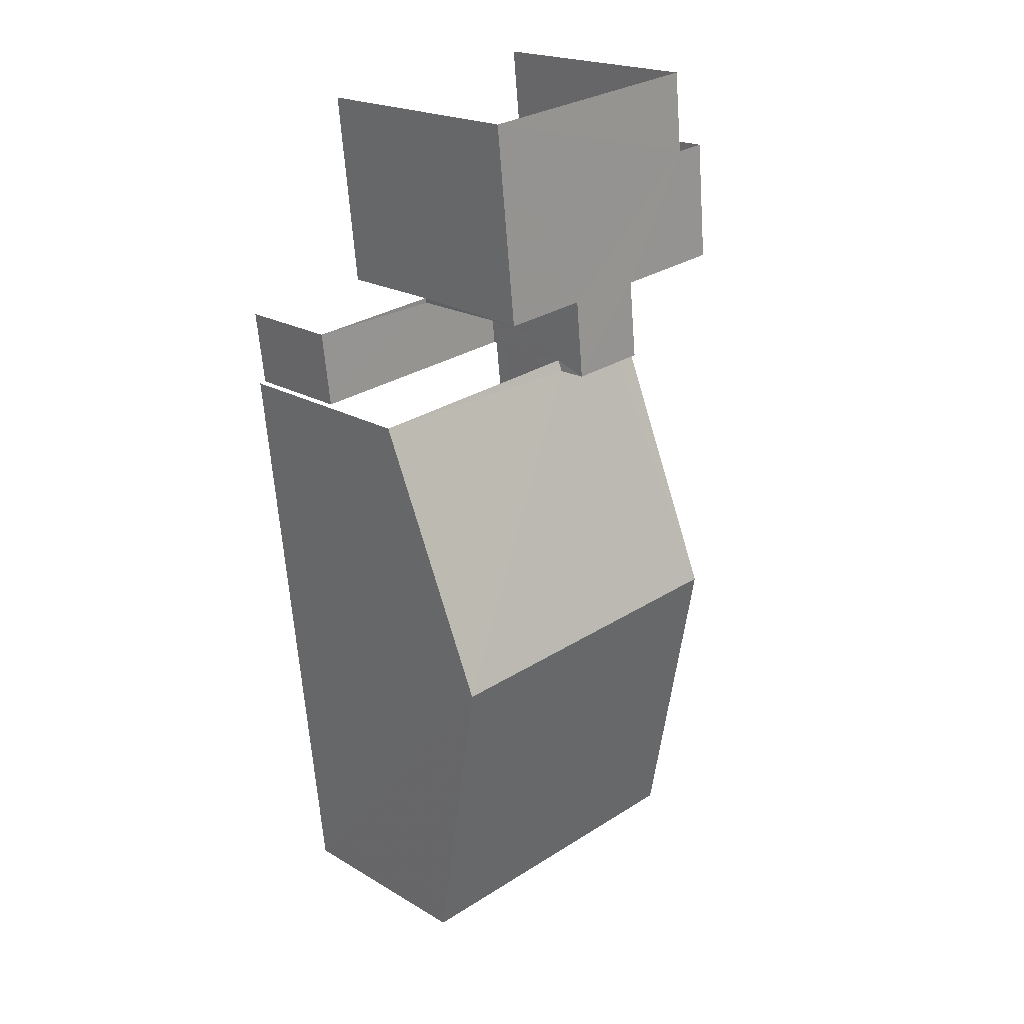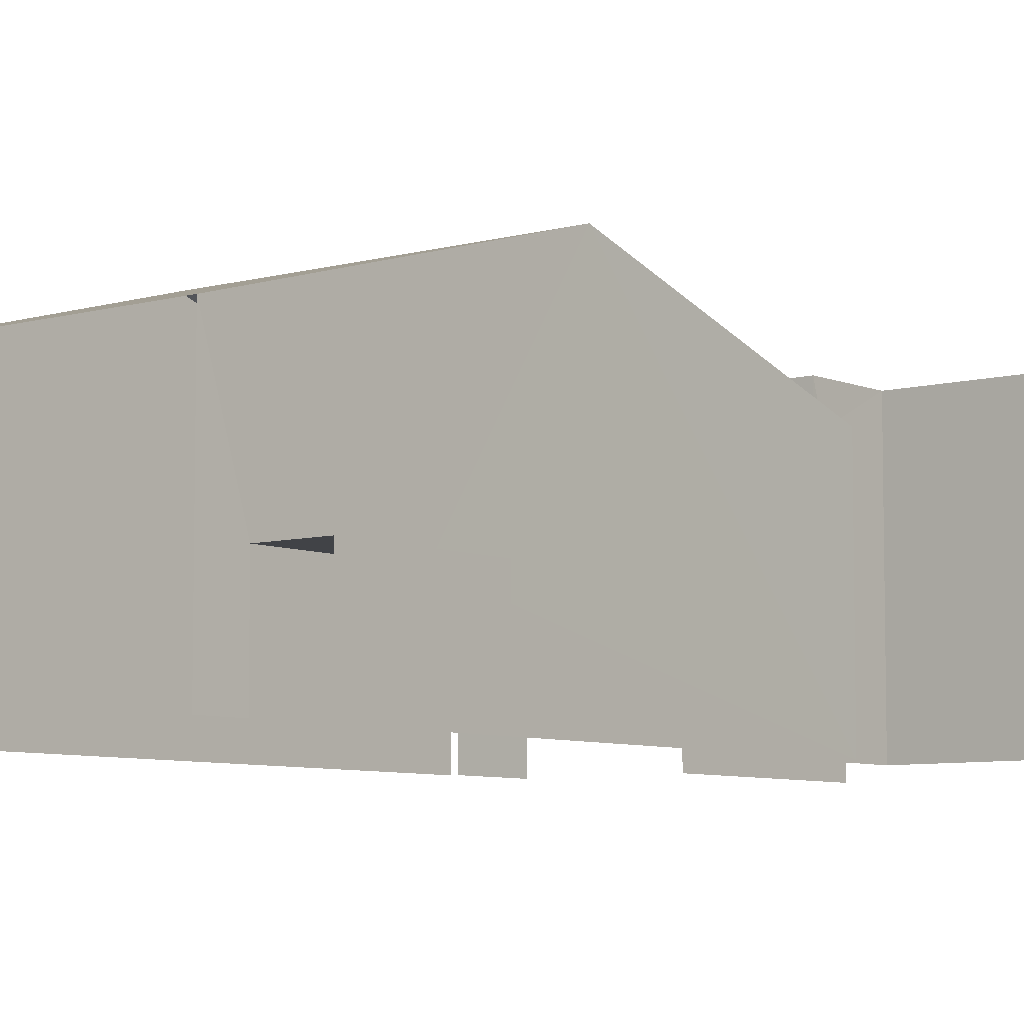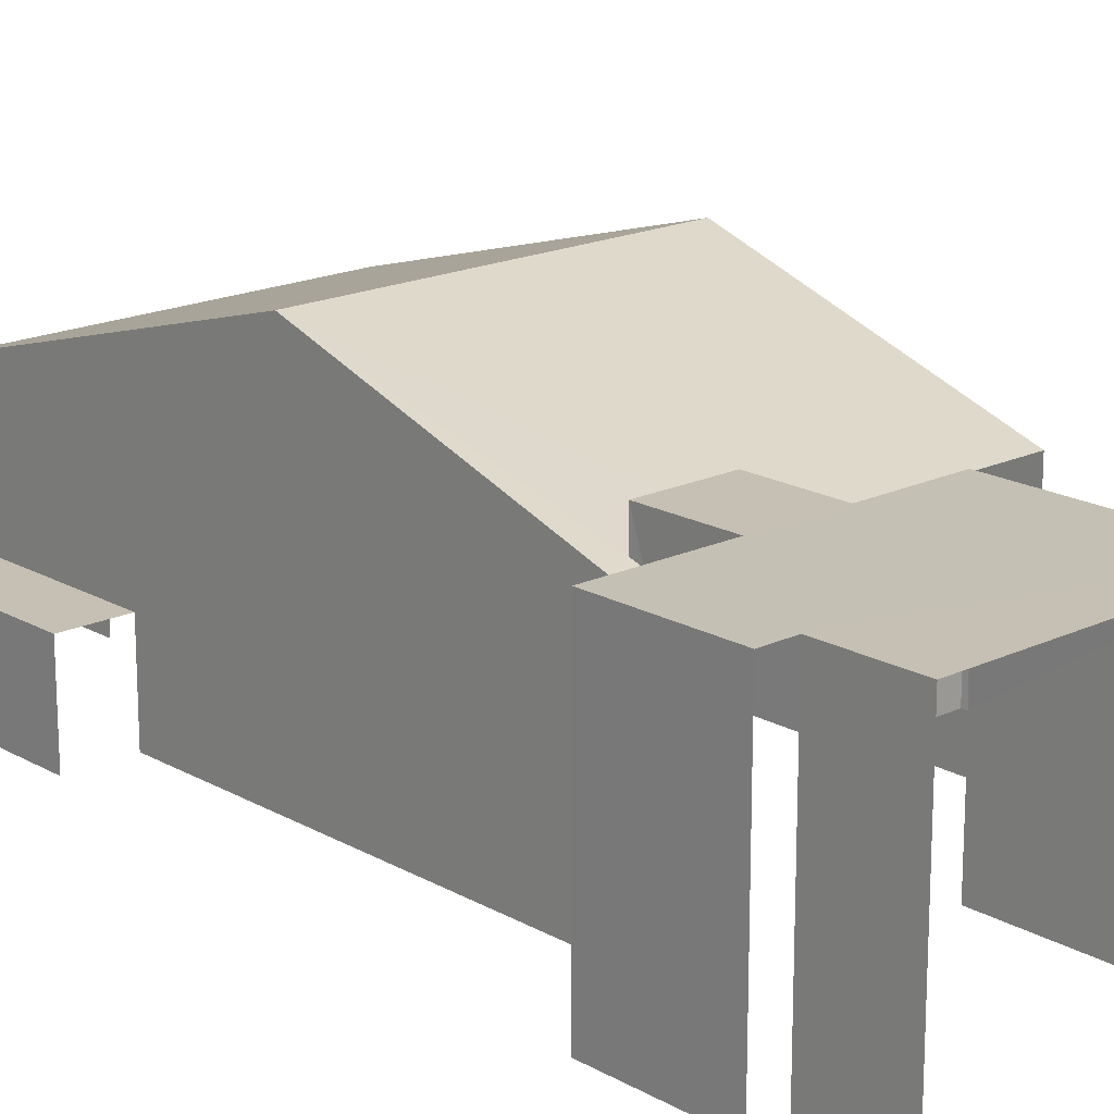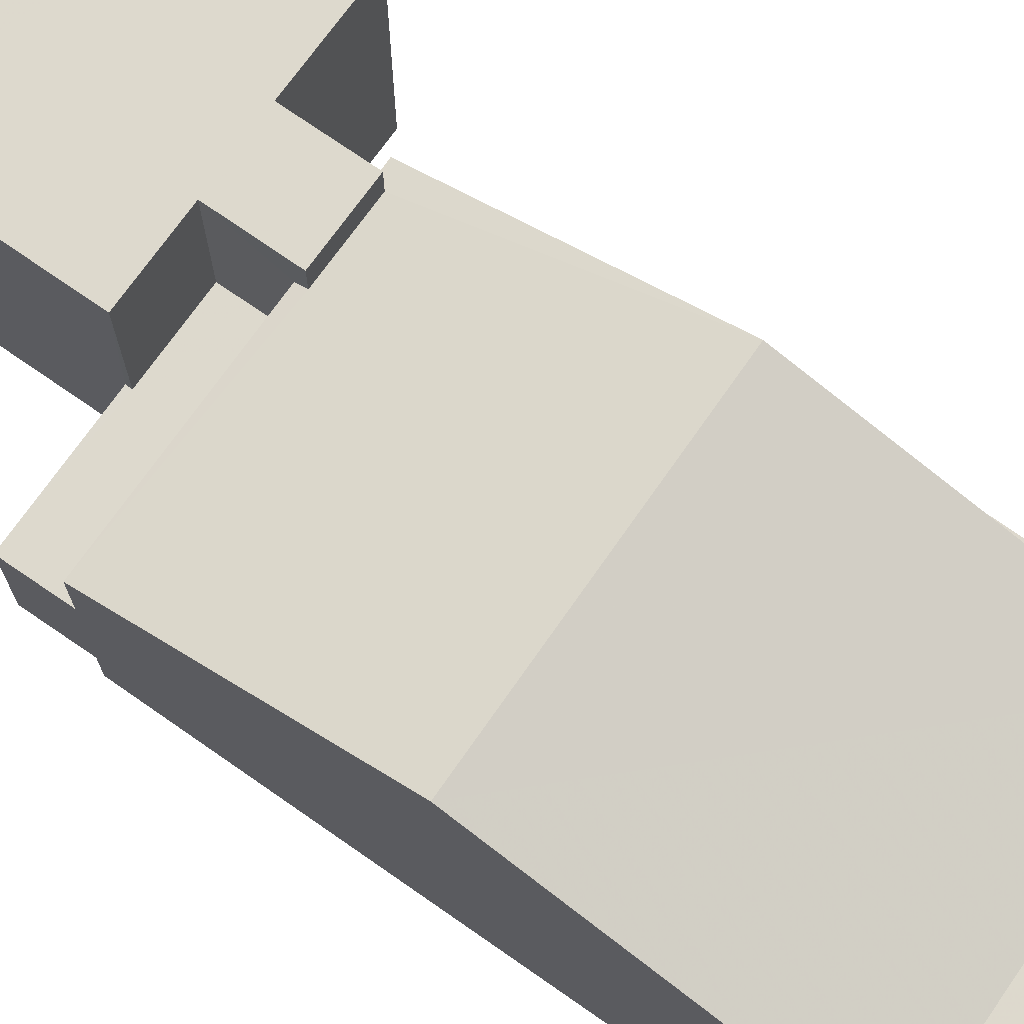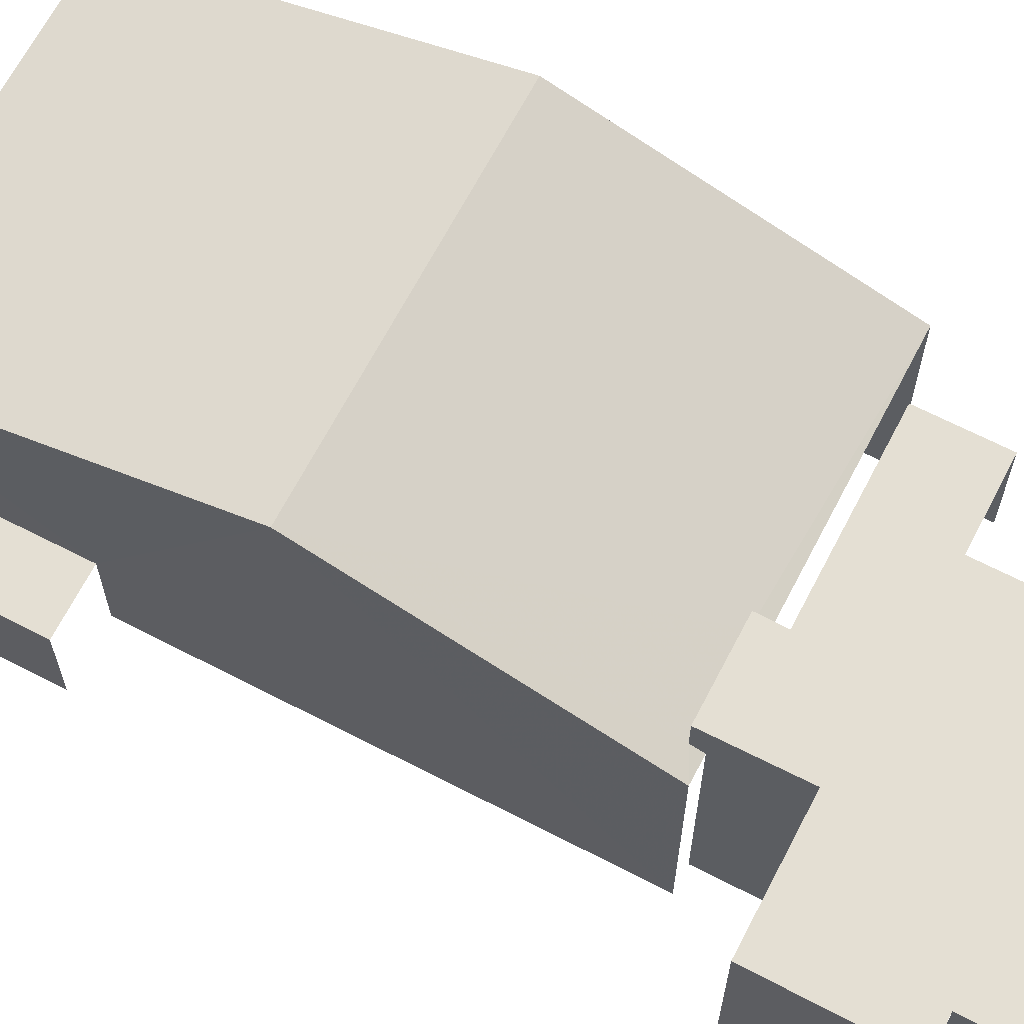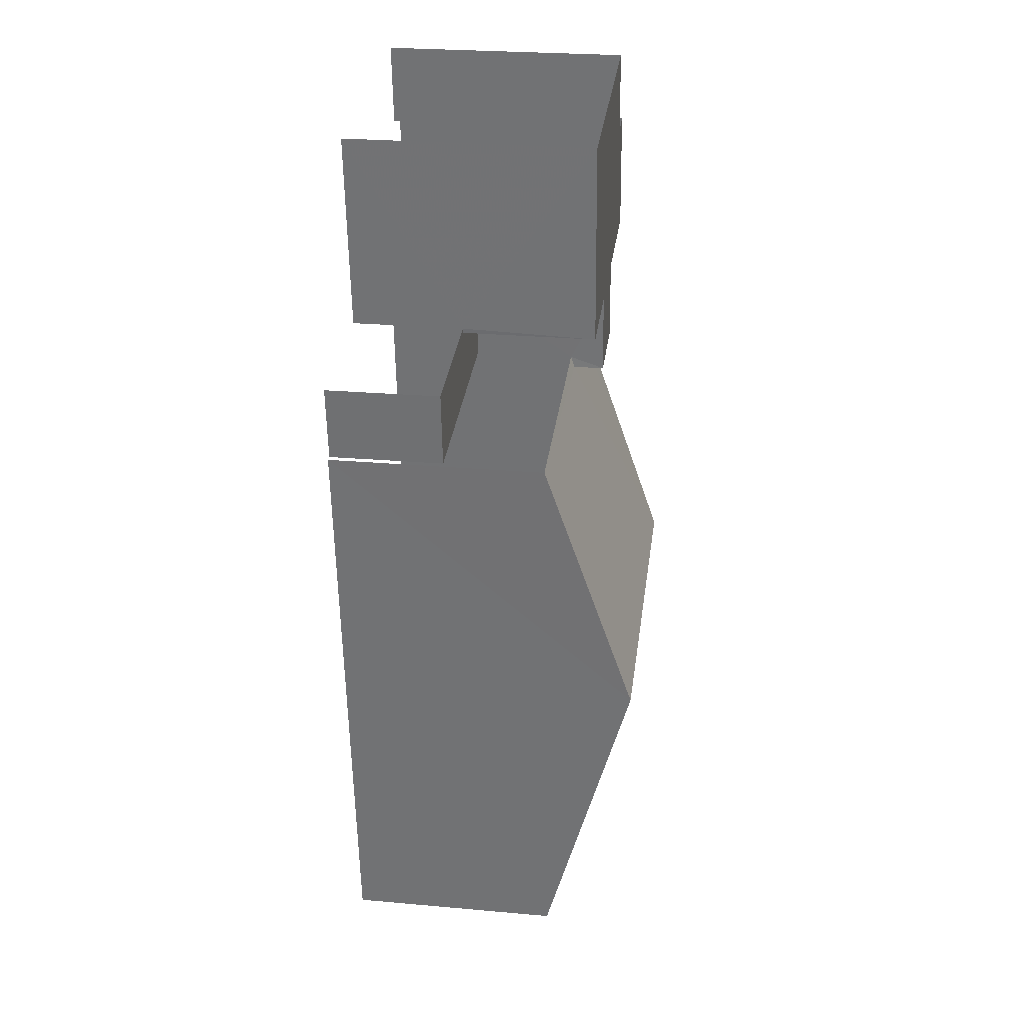
<metadata>
{"format":"obj","ext":"obj","renderer":"f3d","projection":"perspective","resolution":1024,"background":"white","views":[{"elev":20.4,"azim":-43.0,"up":"+Y"},{"elev":-7.0,"azim":45.4,"up":"+Z"},{"elev":18.2,"azim":143.4,"up":"+Z"},{"elev":72.0,"azim":-49.1,"up":"+Z"},{"elev":66.6,"azim":123.4,"up":"+Z"},{"elev":27.4,"azim":-82.2,"up":"+Y"}]}
</metadata>
<code>
v -2.233e+05 -1.279e+05 16.13
v -2.233e+05 -1.279e+05 16.13
v -2.233e+05 -1.279e+05 16.13
v -2.233e+05 -1.279e+05 16.13
v -2.233e+05 -1.28e+05 16.13
v -2.233e+05 -1.279e+05 16.13
v -2.233e+05 -1.279e+05 16.13
v -2.233e+05 -1.279e+05 16.13
v -2.233e+05 -1.279e+05 16.13
v -2.233e+05 -1.28e+05 16.13
v -2.233e+05 -1.28e+05 16.13
v -2.233e+05 -1.28e+05 16.13
v -2.233e+05 -1.279e+05 16.13
v -2.233e+05 -1.279e+05 16.13
v -2.233e+05 -1.28e+05 16.13
v -2.233e+05 -1.28e+05 16.13
v -2.233e+05 -1.28e+05 16.13
v -2.233e+05 -1.28e+05 16.13
v -2.233e+05 -1.28e+05 16.13
v -2.233e+05 -1.28e+05 16.13
v -2.233e+05 -1.279e+05 16.13
v -2.233e+05 -1.279e+05 16.13
v -2.233e+05 -1.279e+05 24.6
v -2.233e+05 -1.279e+05 24.6
v -2.233e+05 -1.279e+05 24.6
v -2.233e+05 -1.279e+05 24.6
v -2.233e+05 -1.279e+05 24.6
v -2.233e+05 -1.279e+05 24.6
v -2.233e+05 -1.279e+05 24.6
v -2.233e+05 -1.279e+05 24.6
v -2.233e+05 -1.279e+05 24.6
v -2.233e+05 -1.279e+05 24.6
v -2.233e+05 -1.28e+05 20.18
v -2.233e+05 -1.28e+05 20.18
v -2.233e+05 -1.28e+05 20.18
v -2.233e+05 -1.28e+05 20.18
v -2.233e+05 -1.279e+05 26.46
v -2.233e+05 -1.28e+05 23.43
v -2.233e+05 -1.279e+05 26.46
v -2.233e+05 -1.28e+05 23.43
v -2.233e+05 -1.279e+05 20
v -2.233e+05 -1.279e+05 20
v -2.233e+05 -1.279e+05 20
v -2.233e+05 -1.279e+05 20
v -2.233e+05 -1.279e+05 20
v -2.233e+05 -1.279e+05 20
v -2.233e+05 -1.279e+05 23.55
v -2.233e+05 -1.279e+05 23.43
v -2.233e+05 -1.279e+05 23.43
v -2.233e+05 -1.279e+05 23.43
v -2.233e+05 -1.279e+05 23.43
v -2.233e+05 -1.279e+05 23.55
v -2.233e+05 -1.28e+05 19.19
v -2.233e+05 -1.28e+05 19.19
v -2.233e+05 -1.28e+05 19.19
v -2.233e+05 -1.28e+05 19.19
f 1 2 3
f 4 1 5
f 6 7 8
f 3 6 9
f 10 5 1
f 10 11 12
f 8 13 14
f 10 15 11
f 16 17 15
f 18 19 16
f 20 18 16
f 21 22 20
f 9 8 14
f 3 9 21
f 3 21 1
f 6 8 9
f 20 10 1
f 20 15 10
f 20 16 15
f 21 20 1
f 3 2 42
f 41 3 42
f 34 12 11
f 35 34 11
f 25 13 8
f 25 24 13
f 20 55 18
f 20 56 55
f 33 5 10
f 5 33 40
f 15 17 36
f 38 40 36
f 17 38 36
f 36 40 33
f 29 7 6
f 30 29 6
f 1 4 44
f 4 51 44
f 44 50 45
f 44 51 50
f 16 19 54
f 53 16 54
f 49 48 22
f 21 49 22
f 23 24 25
f 23 25 26
f 27 28 26
f 25 29 30
f 31 30 32
f 27 26 31
f 26 25 31
f 31 25 30
f 33 34 35
f 36 33 35
f 37 38 39
f 37 40 38
f 41 42 43
f 42 44 43
f 43 45 46
f 43 44 45
f 47 48 49
f 48 47 39
f 50 51 52
f 37 39 52
f 51 37 52
f 52 39 47
f 53 54 55
f 56 53 55
f 54 19 18
f 55 54 18
f 24 14 13
f 24 23 14
f 43 31 32
f 43 46 31
f 52 28 27
f 52 47 28
f 21 9 49
f 9 26 49
f 49 28 47
f 49 26 28
f 1 42 2
f 1 44 42
f 23 9 14
f 23 26 9
f 15 35 11
f 15 36 35
f 10 12 34
f 33 10 34
f 6 41 30
f 30 41 32
f 6 3 41
f 32 41 43
f 53 17 16
f 20 22 56
f 38 53 56
f 38 17 53
f 22 48 39
f 38 56 39
f 56 22 39
f 50 31 46
f 46 45 50
f 27 31 50
f 52 27 50
f 51 4 37
f 4 5 37
f 5 40 37
f 29 8 7
f 29 25 8

</code>
